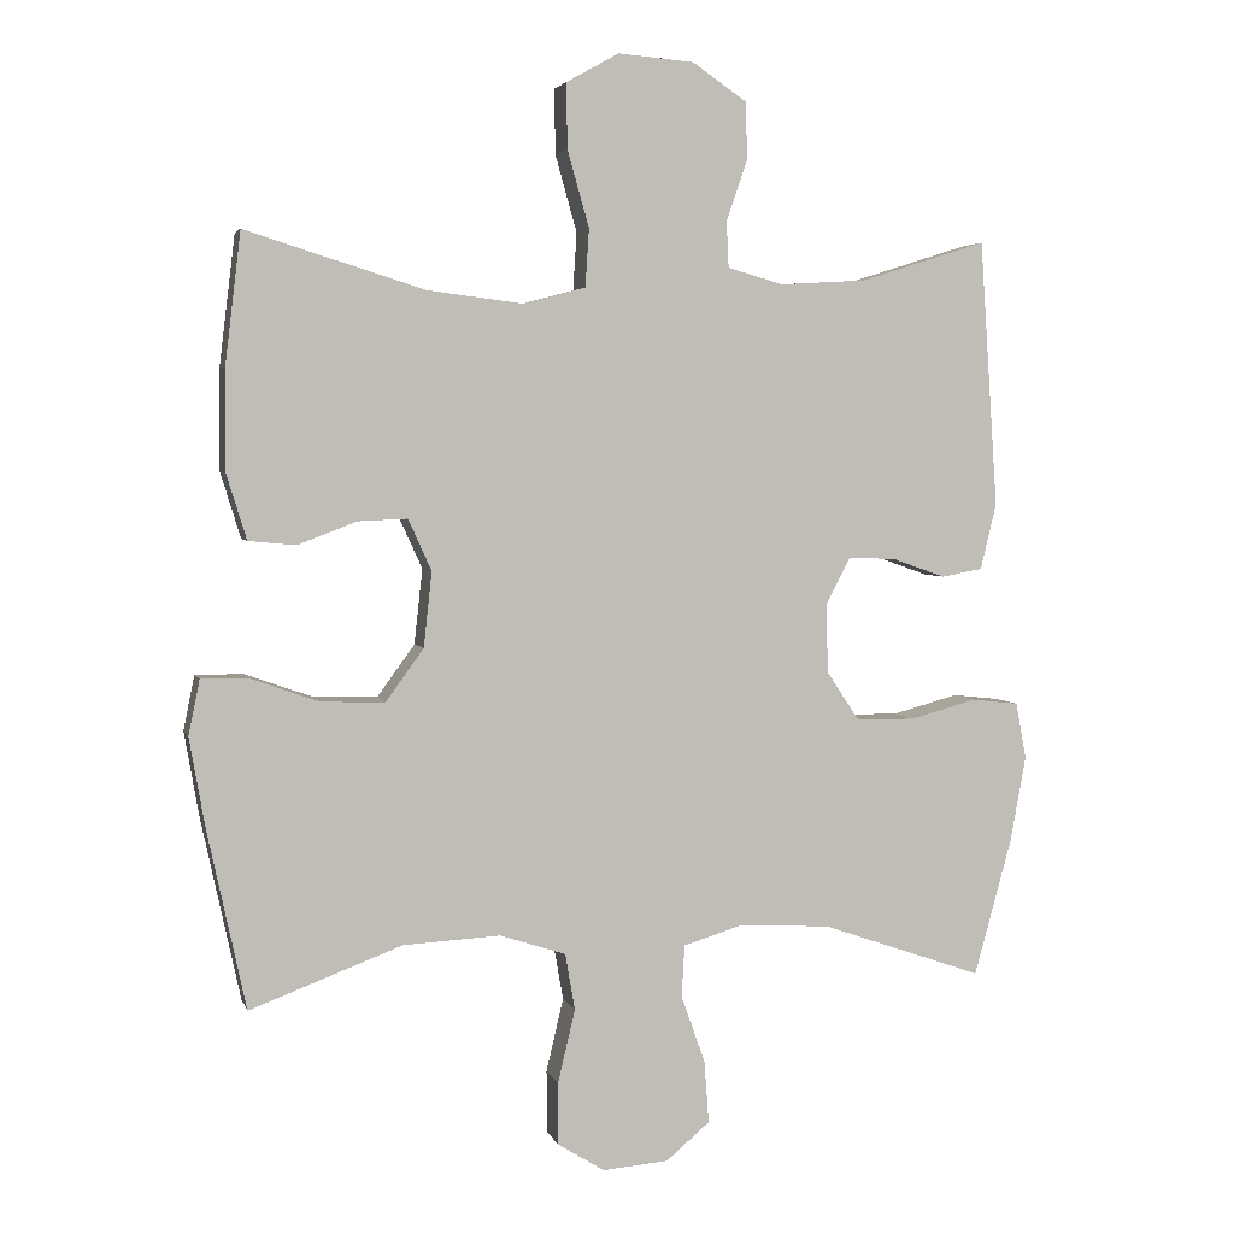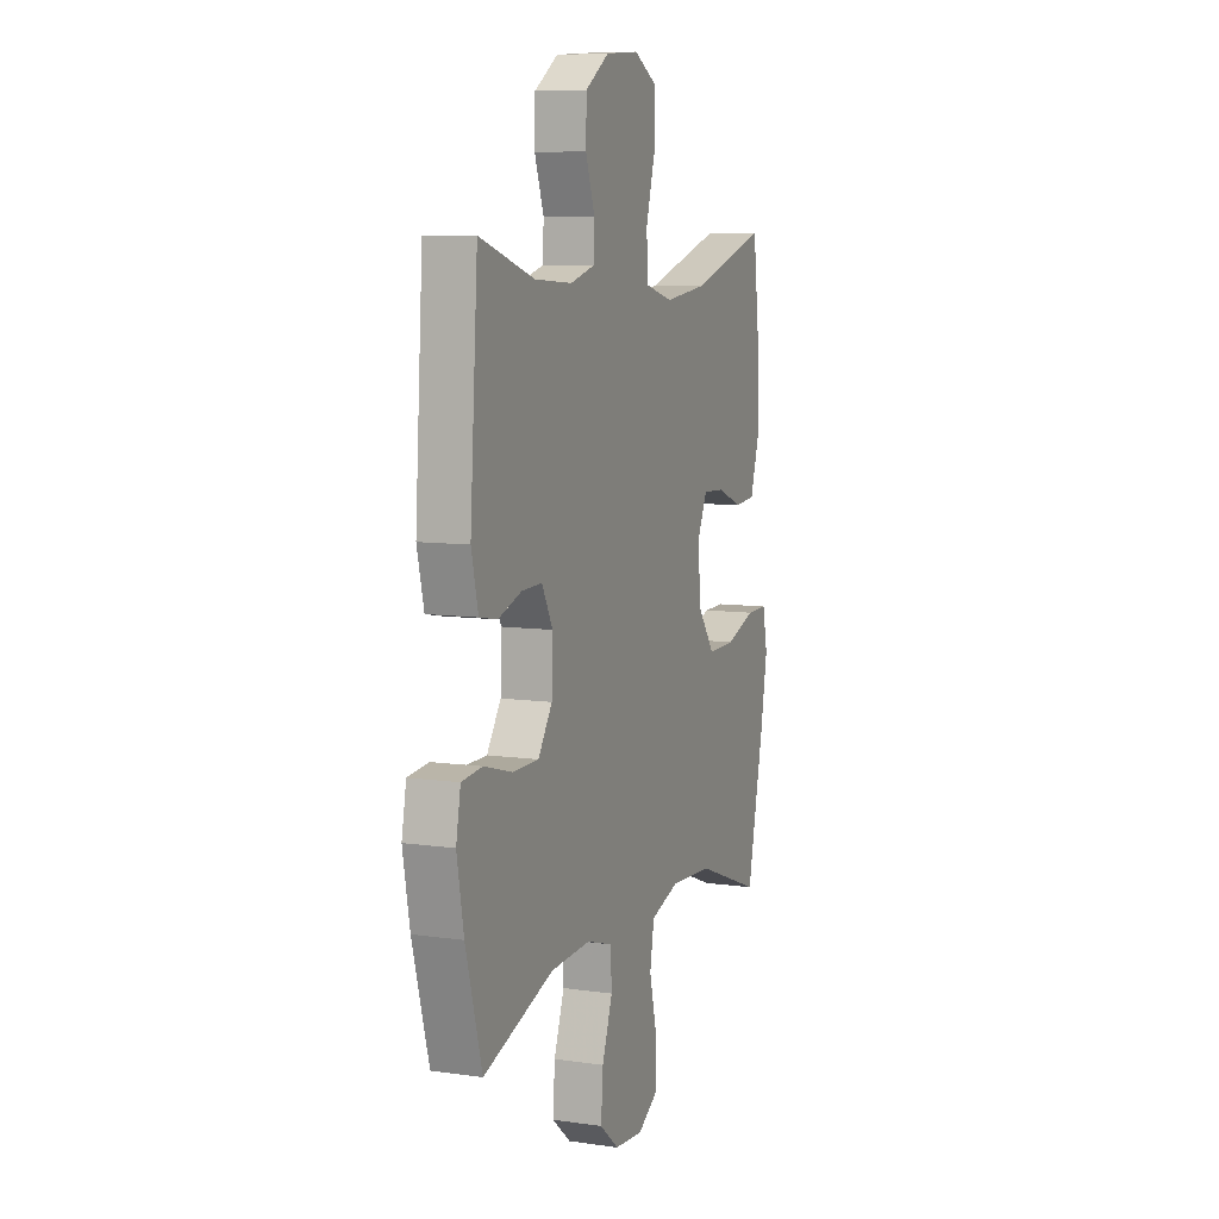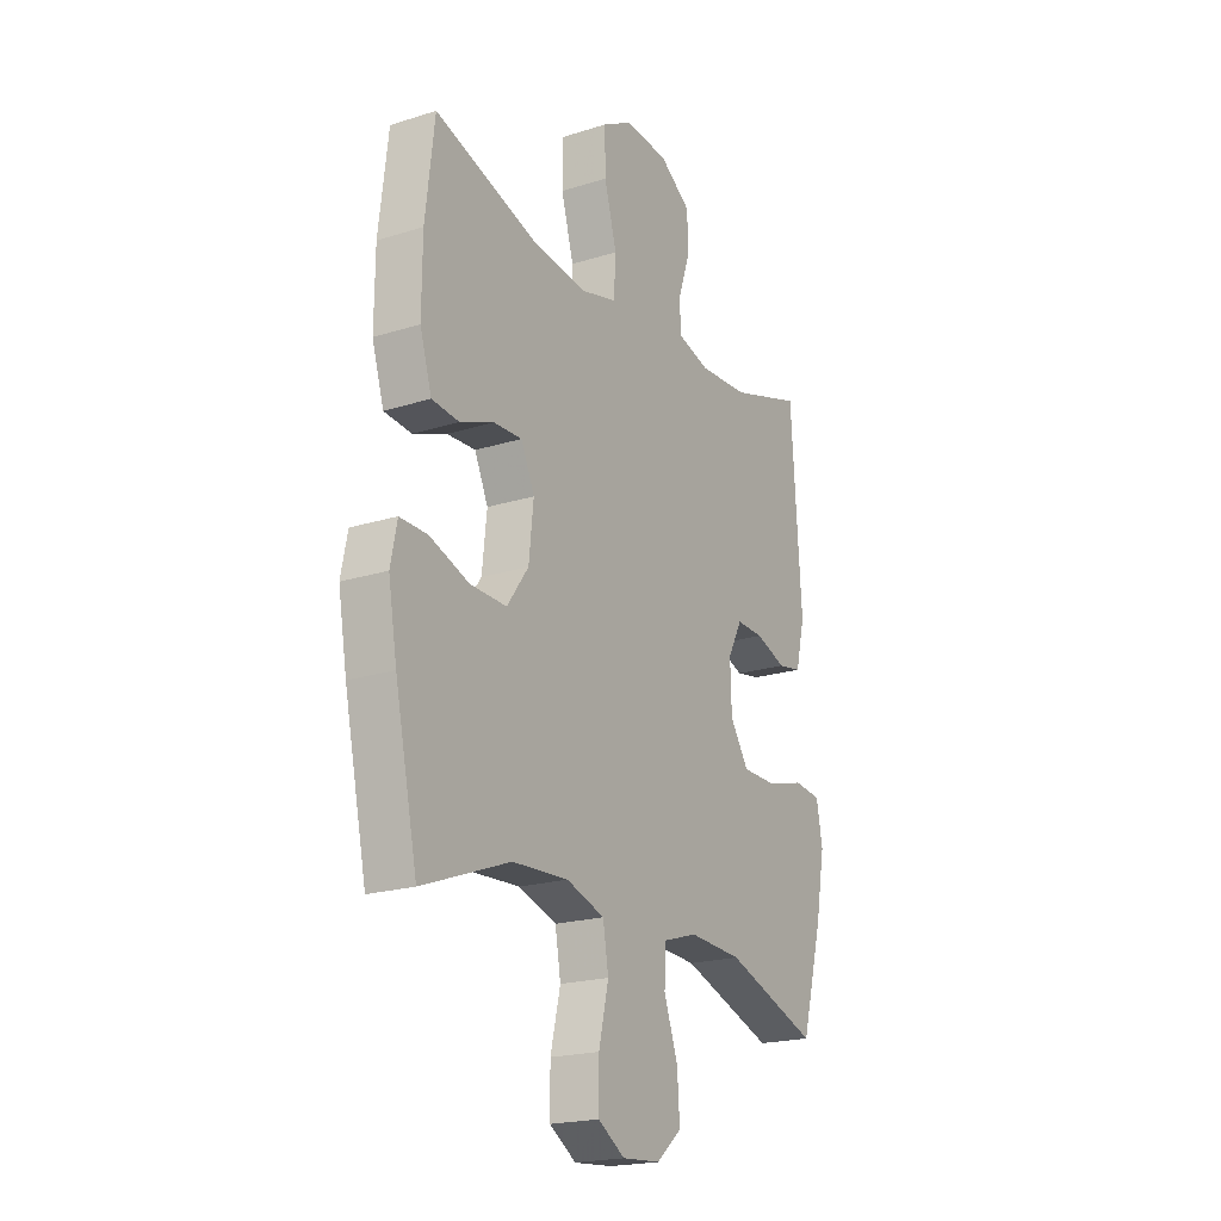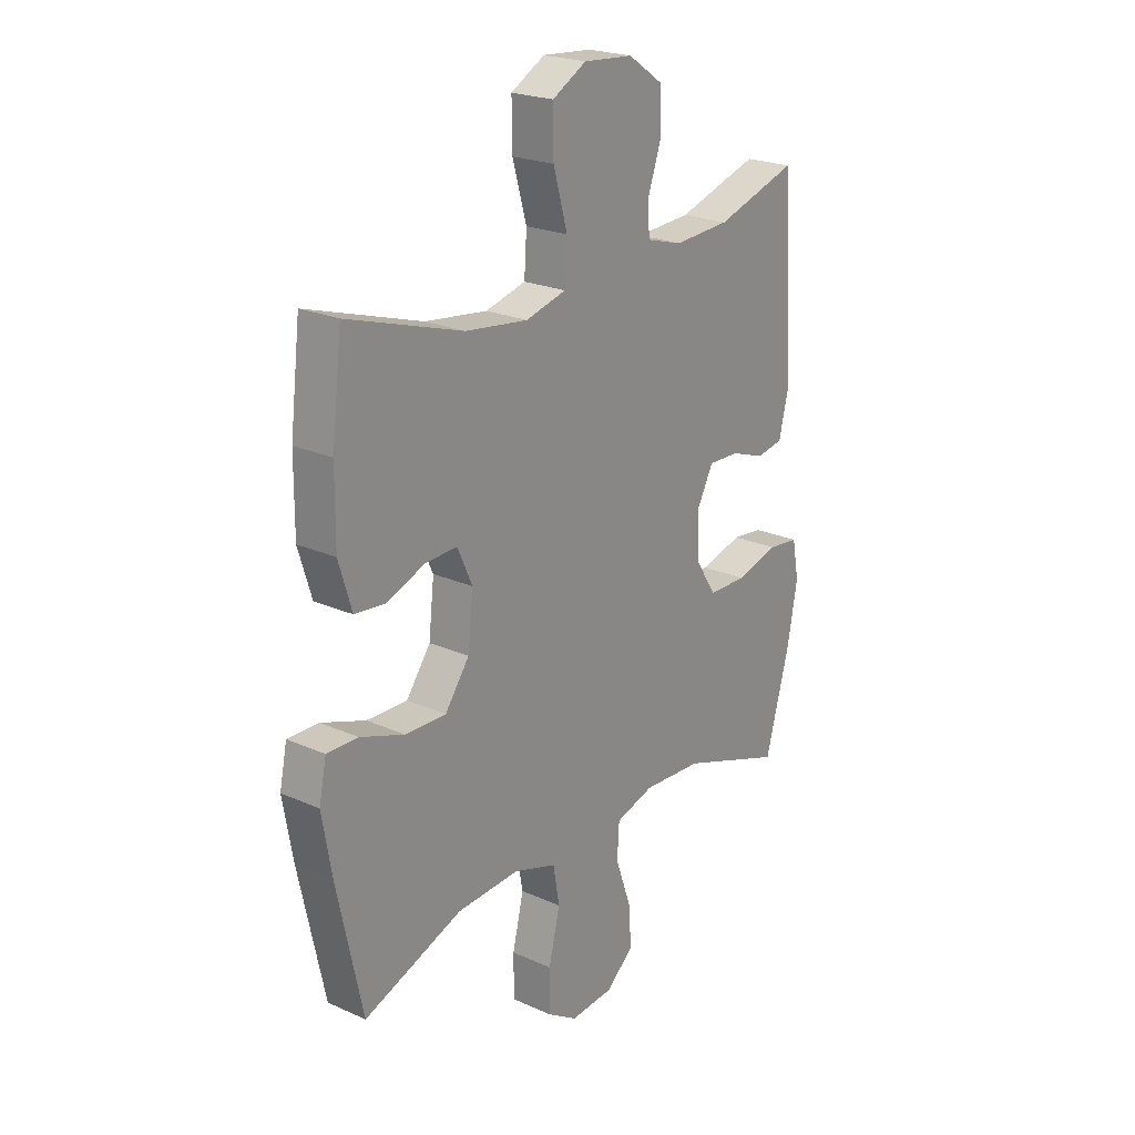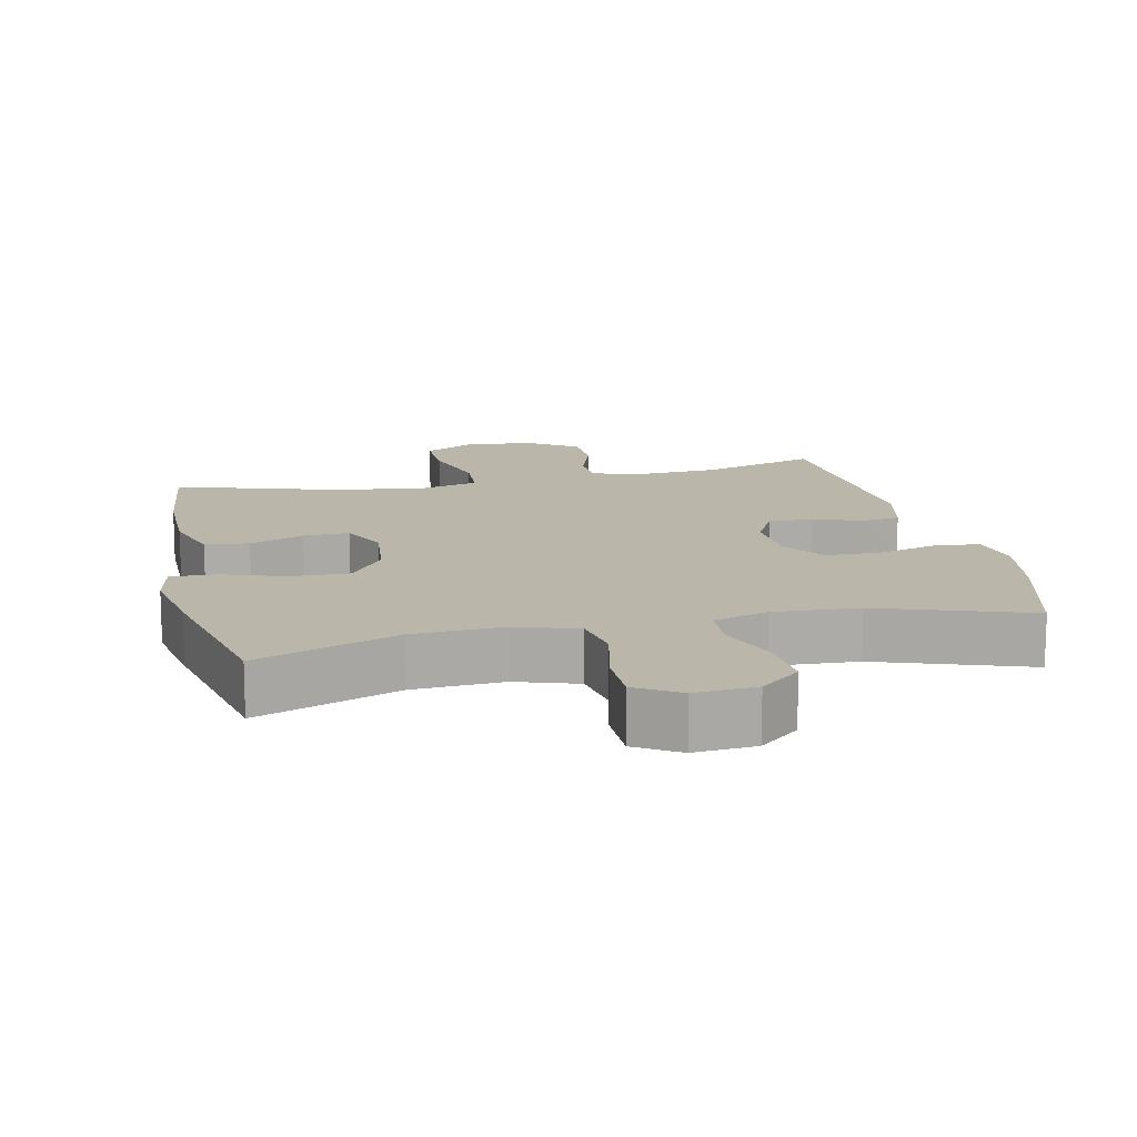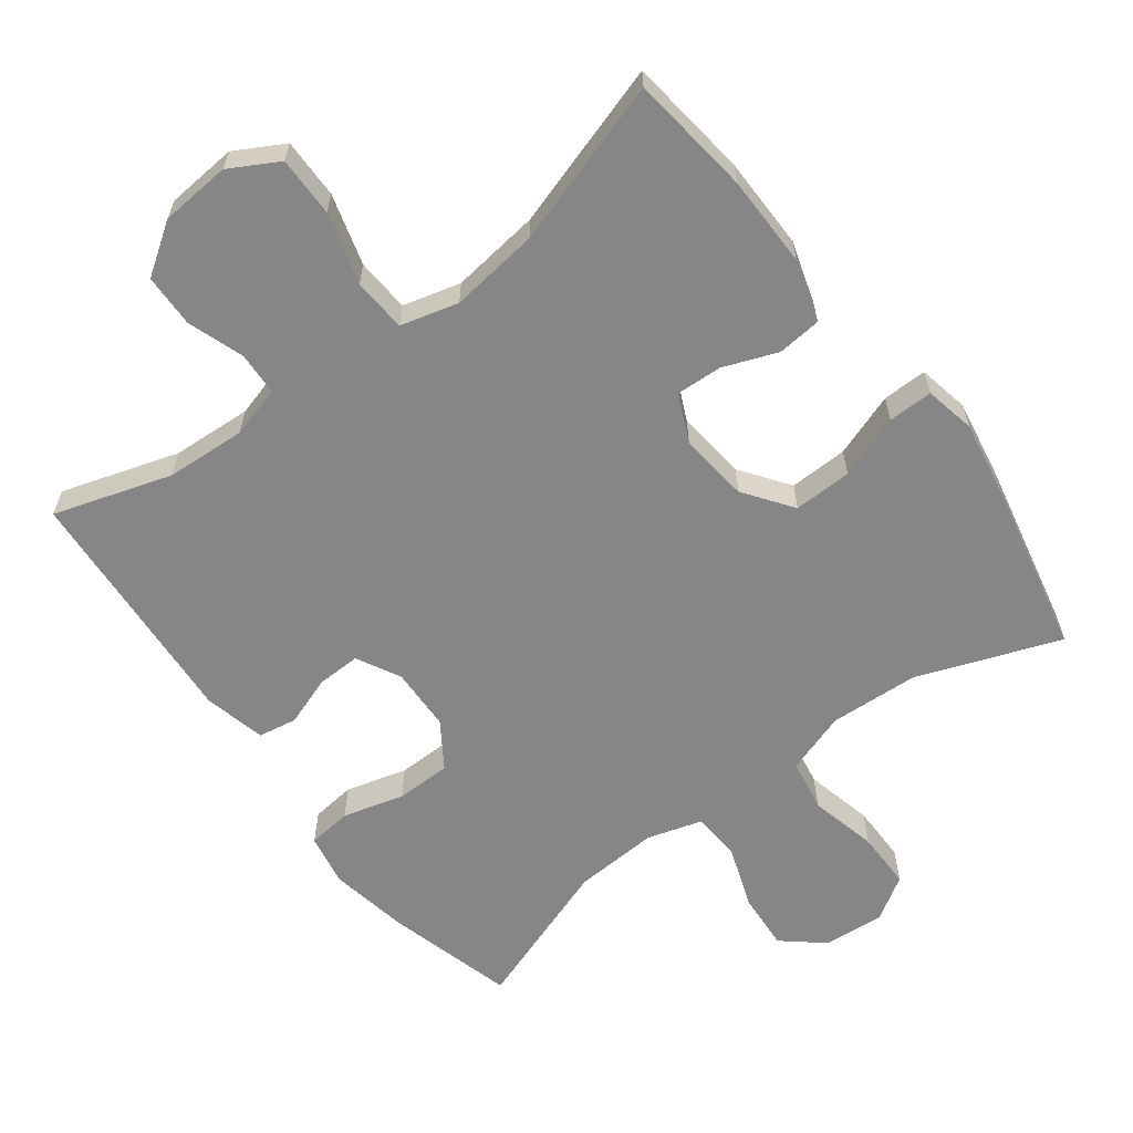
<metadata>
{"format":"obj","ext":"obj","renderer":"f3d","projection":"perspective","resolution":1024,"background":"white","views":[{"elev":3.7,"azim":165.8,"up":"+Z"},{"elev":8.2,"azim":-68.4,"up":"+Z"},{"elev":-20.3,"azim":119.9,"up":"+Z"},{"elev":22.6,"azim":127.6,"up":"+Z"},{"elev":13.8,"azim":167.4,"up":"+Y"},{"elev":-62.0,"azim":37.0,"up":"+Y"}]}
</metadata>
<code>
v 0.5 0.07 -0.5
v 0.297 0.07 -0.424
v 0.168 0.07 -0.417
v 0.08 0.07 -0.446
v 0.067 0.07 -0.521
v 0.09 0.07 -0.618
v 0.09 0.07 -0.701
v 0.028 0.07 -0.74
v -0.06 0.07 -0.733
v -0.118 0.07 -0.684
v -0.112 0.07 -0.601
v -0.08 0.07 -0.511
v -0.084 0.07 -0.442
v -0.163 0.07 -0.418
v -0.285 0.07 -0.425
v -0.5 0.07 -0.5
v -0.55 0.07 -0.318
v -0.571 0.07 -0.203
v -0.557 0.07 -0.128
v -0.494 0.07 -0.121
v -0.406 0.07 -0.145
v -0.327 0.07 -0.144
v -0.284 0.07 -0.079
v -0.281 0.07 0.012
v -0.314 0.07 0.075
v -0.377 0.07 0.073
v -0.448 0.07 0.048
v -0.503 0.07 0.058
v -0.524 0.07 0.146
v -0.5 0.07 0.5
v -0.332 0.07 0.447
v -0.217 0.07 0.44
v -0.143 0.07 0.461
v -0.14 0.07 0.522
v -0.168 0.07 0.603
v -0.166 0.07 0.679
v -0.094 0.07 0.728
v 0.007 0.07 0.736
v 0.077 0.07 0.697
v 0.076 0.07 0.611
v 0.047 0.07 0.509
v 0.052 0.07 0.432
v 0.135 0.07 0.41
v 0.263 0.07 0.426
v 0.5 0.07 0.5
v 0.521 0.07 0.326
v 0.522 0.07 0.193
v 0.495 0.07 0.105
v 0.432 0.07 0.099
v 0.354 0.07 0.129
v 0.288 0.07 0.132
v 0.257 0.07 0.064
v 0.268 0.07 -0.036
v 0.318 0.07 -0.105
v 0.402 0.07 -0.103
v 0.493 0.07 -0.071
v 0.557 0.07 -0.07
v 0.572 0.07 -0.143
v 0.552 0.07 -0.258
v 0.5 0 -0.5
v 0.297 0 -0.424
v 0.168 0 -0.417
v 0.08 0 -0.446
v 0.067 0 -0.521
v 0.09 0 -0.618
v 0.09 0 -0.701
v 0.028 0 -0.74
v -0.06 0 -0.733
v -0.118 0 -0.684
v -0.112 0 -0.601
v -0.08 0 -0.511
v -0.084 0 -0.442
v -0.163 0 -0.418
v -0.285 0 -0.425
v -0.5 0 -0.5
v -0.55 0 -0.318
v -0.571 0 -0.203
v -0.557 0 -0.128
v -0.494 0 -0.121
v -0.406 0 -0.145
v -0.327 0 -0.144
v -0.284 0 -0.079
v -0.281 0 0.012
v -0.314 0 0.075
v -0.377 0 0.073
v -0.448 0 0.048
v -0.503 0 0.058
v -0.524 0 0.146
v -0.5 0 0.5
v -0.332 0 0.447
v -0.217 0 0.44
v -0.143 0 0.461
v -0.14 0 0.522
v -0.168 0 0.603
v -0.166 0 0.679
v -0.094 0 0.728
v 0.007 0 0.736
v 0.077 0 0.697
v 0.076 0 0.611
v 0.047 0 0.509
v 0.052 0 0.432
v 0.135 0 0.41
v 0.263 0 0.426
v 0.5 0 0.5
v 0.521 0 0.326
v 0.522 0 0.193
v 0.495 0 0.105
v 0.432 0 0.099
v 0.354 0 0.129
v 0.288 0 0.132
v 0.257 0 0.064
v 0.268 0 -0.036
v 0.318 0 -0.105
v 0.402 0 -0.103
v 0.493 0 -0.071
v 0.557 0 -0.07
v 0.572 0 -0.143
v 0.552 0 -0.258
f 58 59 1 2
f 55 56 57 58
f 54 55 58 2
f 53 54 2 3
f 52 53 3 4
f 47 48 49 50
f 47 50 51
f 44 45 46 47
f 43 44 47 51
f 42 43 51 52
f 38 39 40 41
f 38 41 42
f 37 38 42
f 34 35 36 37
f 33 34 37 42
f 32 33 42 52
f 28 29 30 31
f 26 27 28 31
f 25 26 31 32
f 24 25 32 52
f 18 19 20 21
f 18 21 22
f 15 16 17 18
f 14 15 18 22
f 13 14 22 23
f 9 10 11 12
f 9 12 13
f 8 9 13
f 5 6 7 8
f 4 5 8 13
f 23 24 52
f 4 13 23 52
f 61 60 118 117
f 117 116 115 114
f 61 117 114 113
f 62 61 113 112
f 63 62 112 111
f 109 108 107 106
f 110 109 106
f 106 105 104 103
f 110 106 103 102
f 111 110 102 101
f 100 99 98 97
f 101 100 97
f 101 97 96
f 96 95 94 93
f 101 96 93 92
f 111 101 92 91
f 90 89 88 87
f 90 87 86 85
f 91 90 85 84
f 111 91 84 83
f 80 79 78 77
f 81 80 77
f 77 76 75 74
f 81 77 74 73
f 82 81 73 72
f 71 70 69 68
f 72 71 68
f 72 68 67
f 67 66 65 64
f 72 67 64 63
f 111 83 82
f 111 82 72 63
f 1 60 61 2
f 2 61 62 3
f 3 62 63 4
f 4 63 64 5
f 5 64 65 6
f 6 65 66 7
f 7 66 67 8
f 8 67 68 9
f 9 68 69 10
f 10 69 70 11
f 11 70 71 12
f 12 71 72 13
f 13 72 73 14
f 14 73 74 15
f 15 74 75 16
f 16 75 76 17
f 17 76 77 18
f 18 77 78 19
f 19 78 79 20
f 20 79 80 21
f 21 80 81 22
f 22 81 82 23
f 23 82 83 24
f 24 83 84 25
f 25 84 85 26
f 26 85 86 27
f 27 86 87 28
f 28 87 88 29
f 29 88 89 30
f 30 89 90 31
f 31 90 91 32
f 32 91 92 33
f 33 92 93 34
f 34 93 94 35
f 35 94 95 36
f 36 95 96 37
f 37 96 97 38
f 38 97 98 39
f 39 98 99 40
f 40 99 100 41
f 41 100 101 42
f 42 101 102 43
f 43 102 103 44
f 44 103 104 45
f 45 104 105 46
f 46 105 106 47
f 47 106 107 48
f 48 107 108 49
f 49 108 109 50
f 50 109 110 51
f 51 110 111 52
f 52 111 112 53
f 53 112 113 54
f 54 113 114 55
f 55 114 115 56
f 56 115 116 57
f 57 116 117 58
f 58 117 118 59
f 59 118 60 1

</code>
